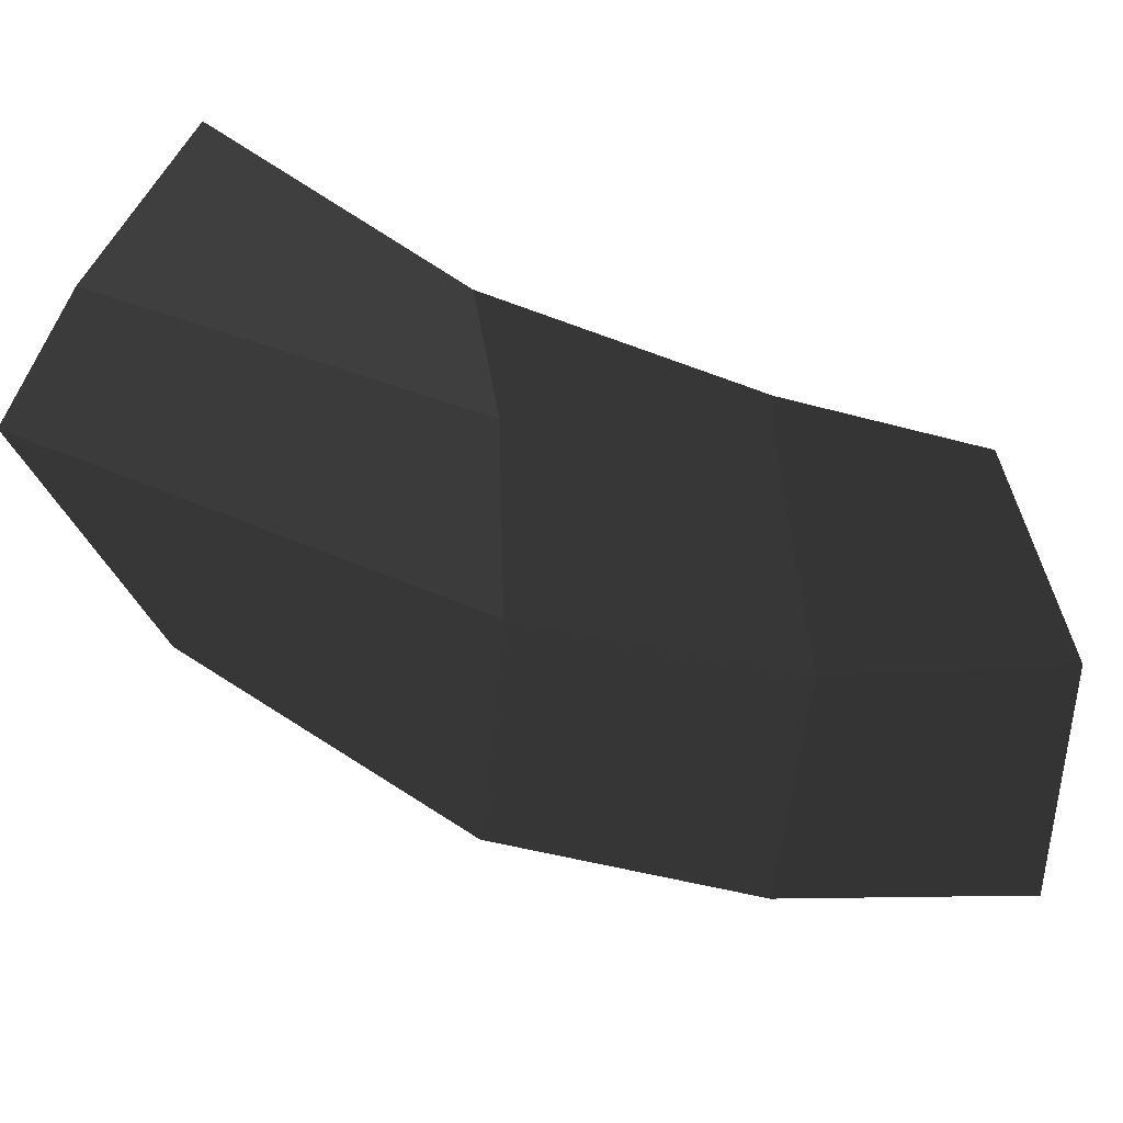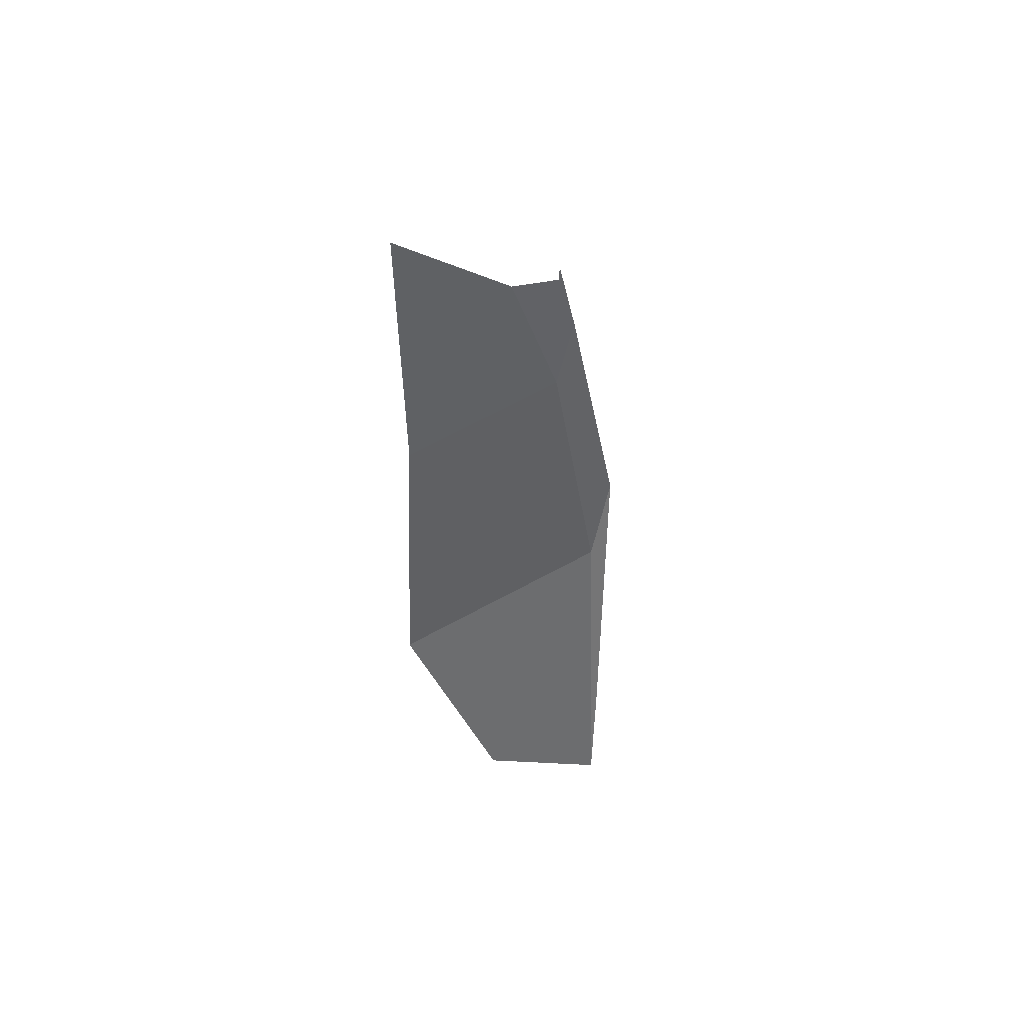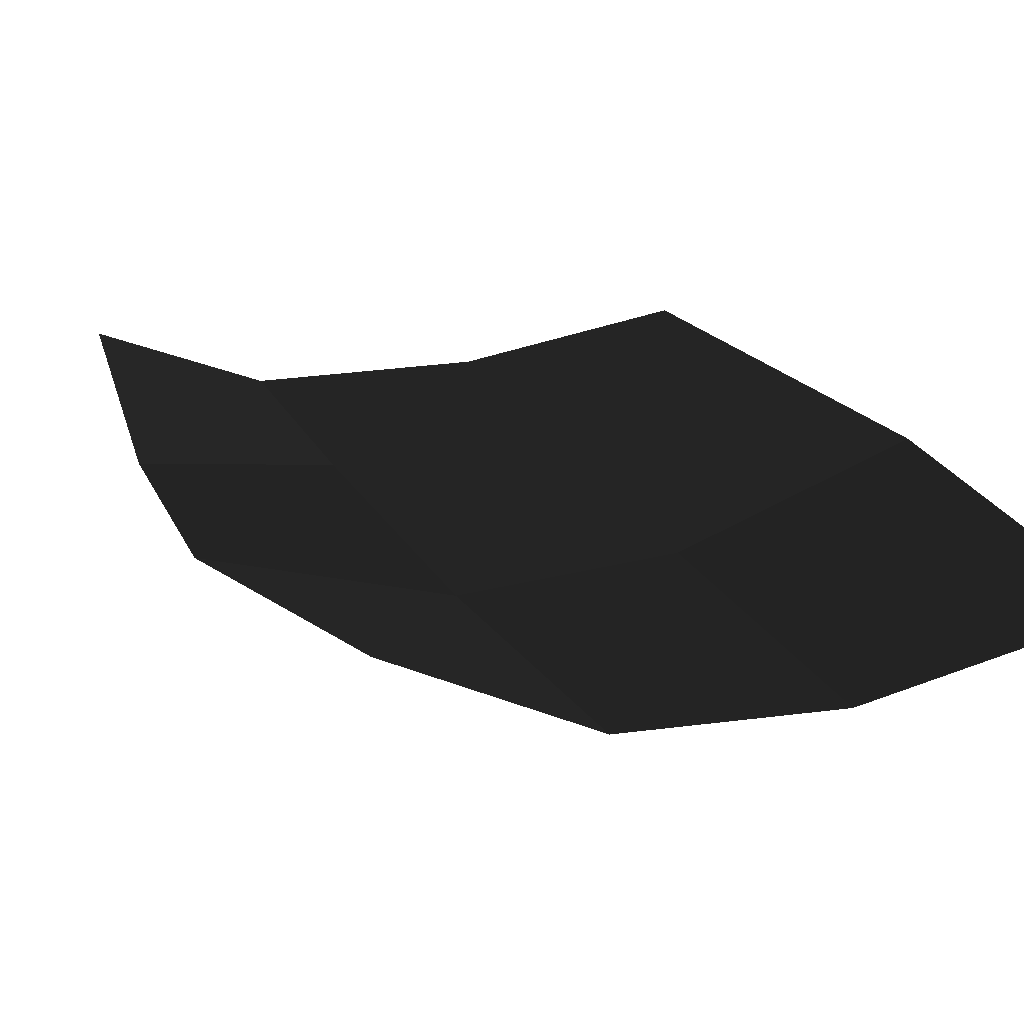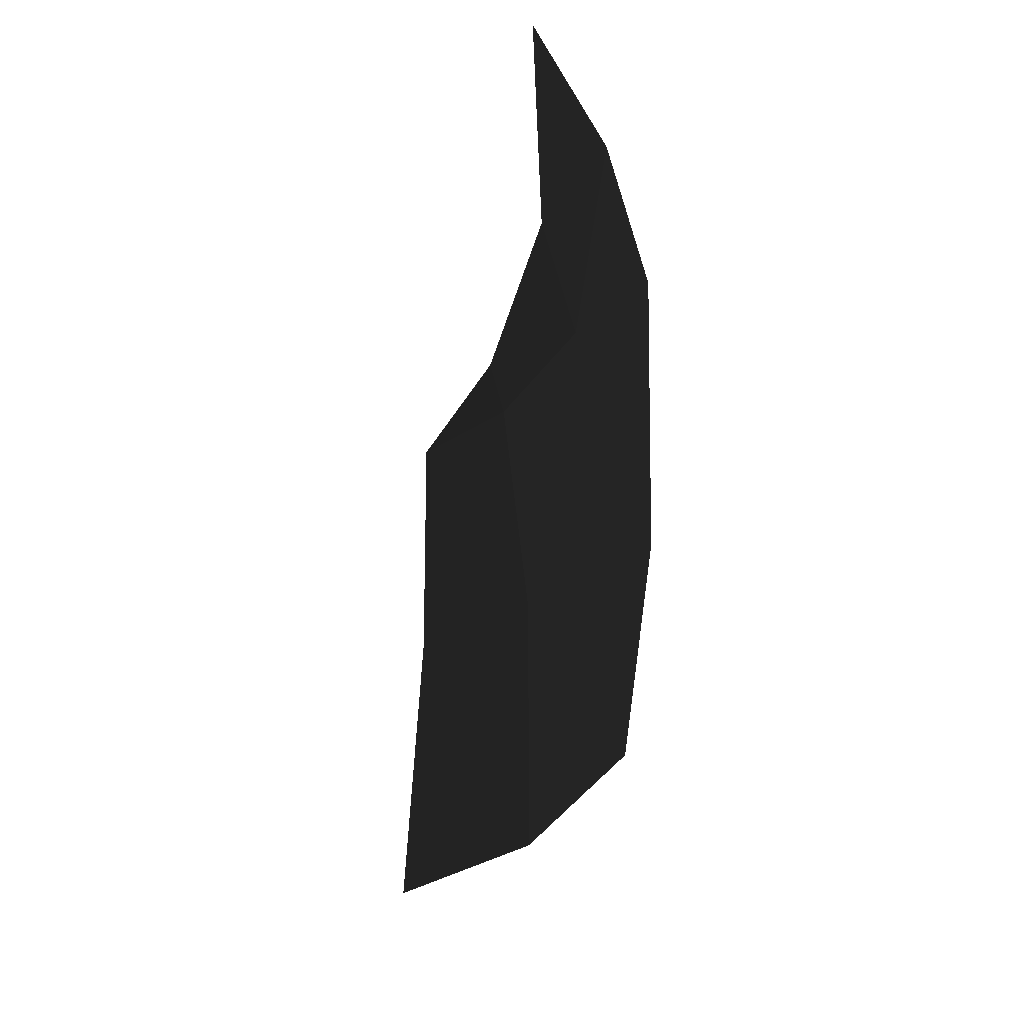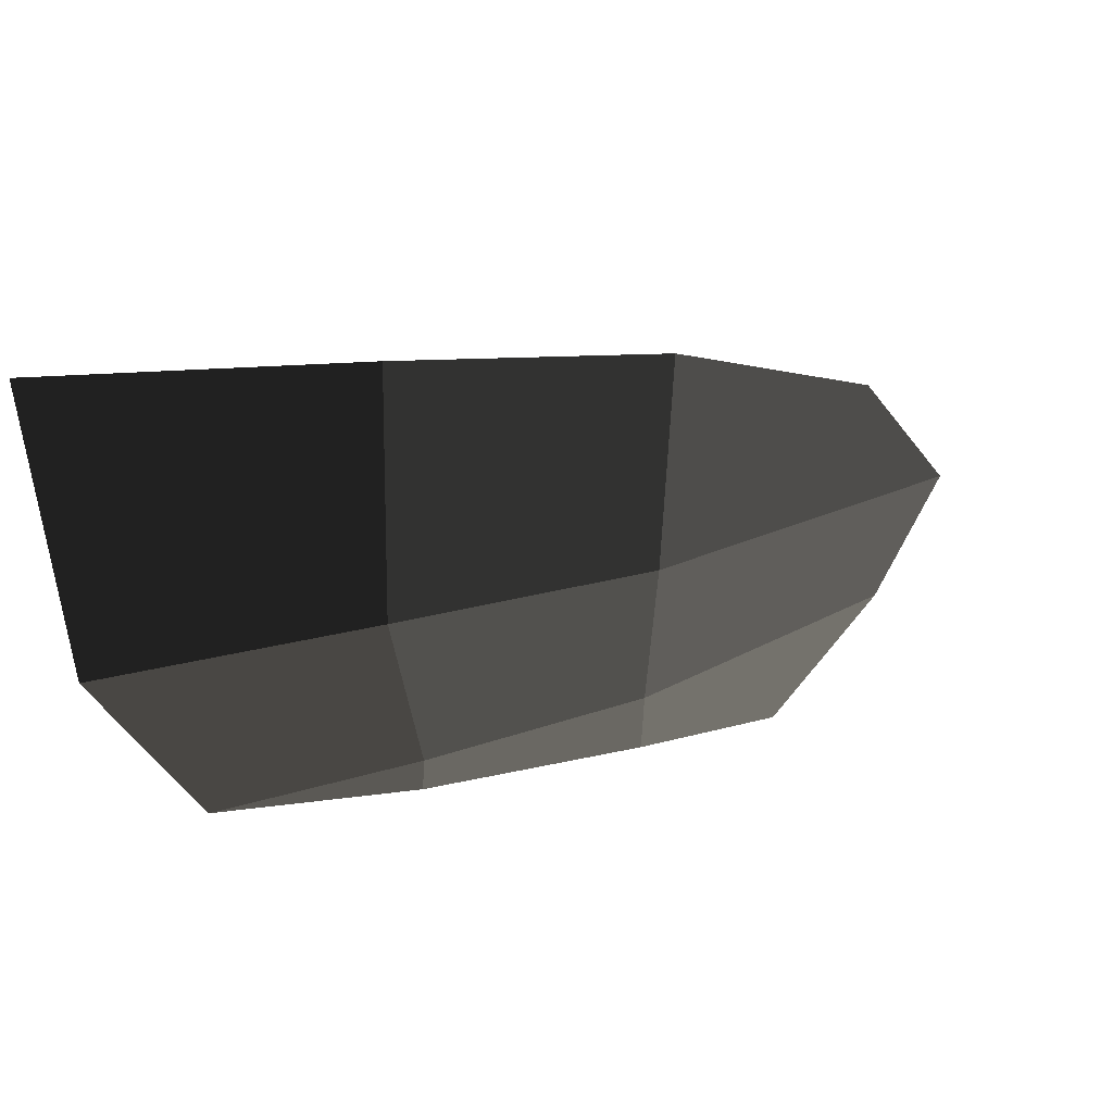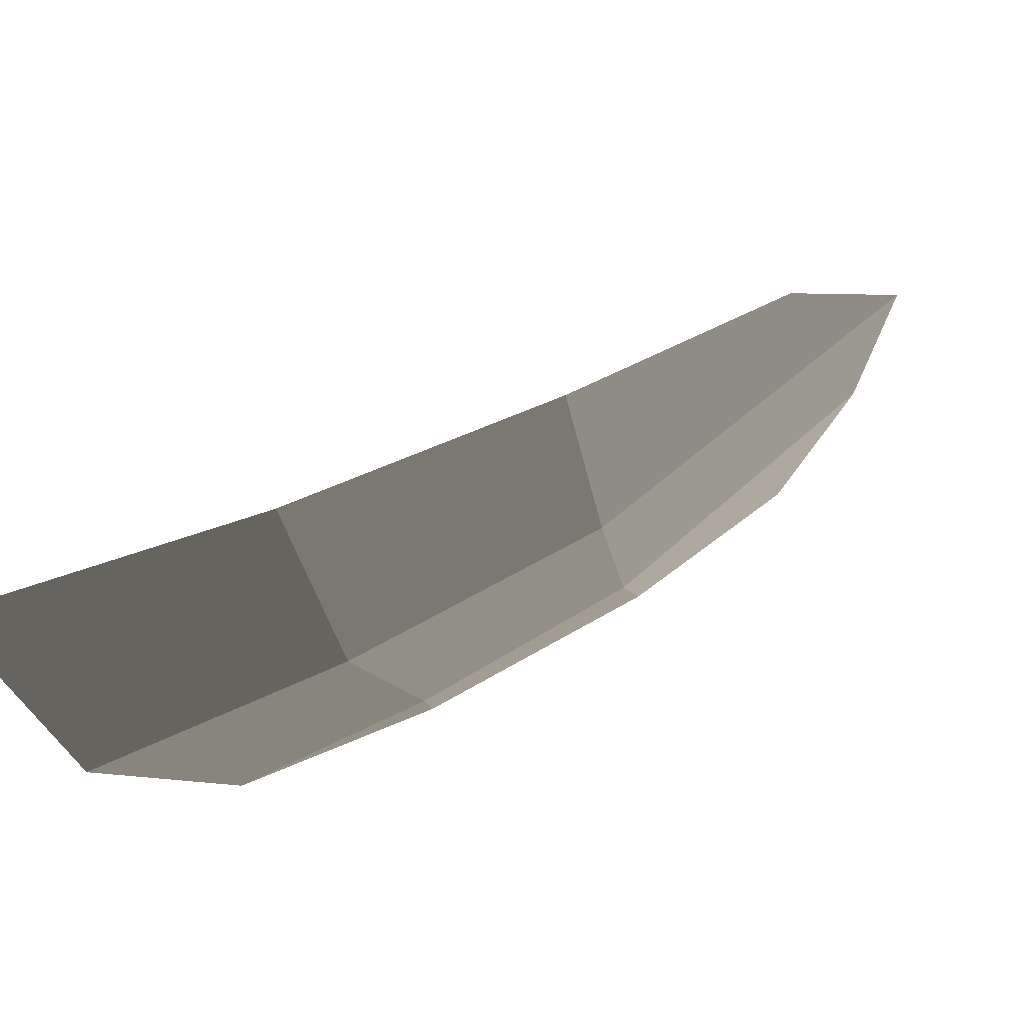
<metadata>
{"format":"obj","ext":"obj","renderer":"f3d","projection":"perspective","resolution":1024,"background":"white","views":[{"elev":30.3,"azim":-38.8,"up":"+Z"},{"elev":28.7,"azim":-117.0,"up":"+Z"},{"elev":-63.9,"azim":49.0,"up":"+Y"},{"elev":-4.7,"azim":-139.4,"up":"+Z"},{"elev":-52.1,"azim":-176.4,"up":"+Y"},{"elev":-30.2,"azim":-164.2,"up":"+Y"}]}
</metadata>
<code>
v -0.2262 -0.2796 -0.2228
v -0.2884 -0.2 -0.1661
v -0.2292 -0.2985 -0.2676
v -0.3374 -0.1834 -0.2238
v -0.1374 -0.3485 -0.2675
v -0.1401 -0.3549 -0.289
v -0.0583 -0.391 -0.2993
v -0.0583 -0.391 -0.2993
v -0.0286 -0.4216 -0.3943
v -0.1358 -0.3776 -0.3788
v -0.0254 -0.4105 -0.5189
v -0.1448 -0.3673 -0.4893
v -0.2482 -0.3072 -0.4462
v -0.238 -0.311 -0.3456
v -0.2292 -0.2985 -0.2676
v -0.1401 -0.3549 -0.289
v -0.368 -0.168 -0.2794
v -0.3374 -0.1834 -0.2238
v -0.2482 -0.3072 -0.4462
v -0.3297 -0.2191 -0.3666
g Group_001
f 1 2 4 3
f 1 3 6 5
f 5 6 7
f 7 6 10 9
f 9 10 12 11
f 12 10 14 13
f 14 10 16 15
f 14 15 18 17
f 14 17 20 19

</code>
